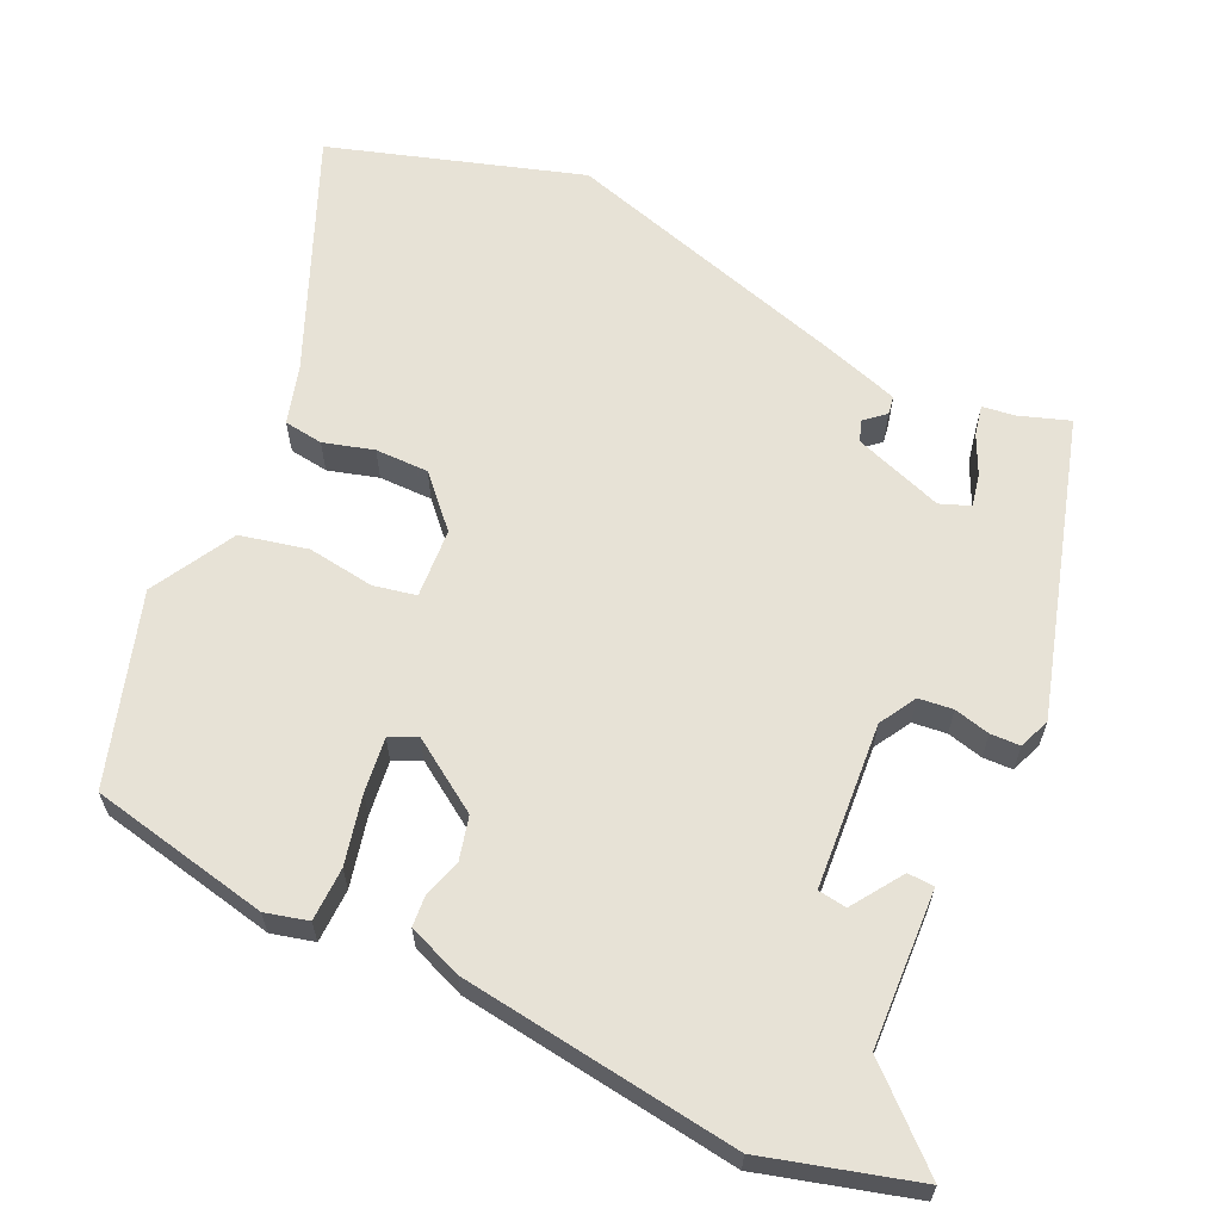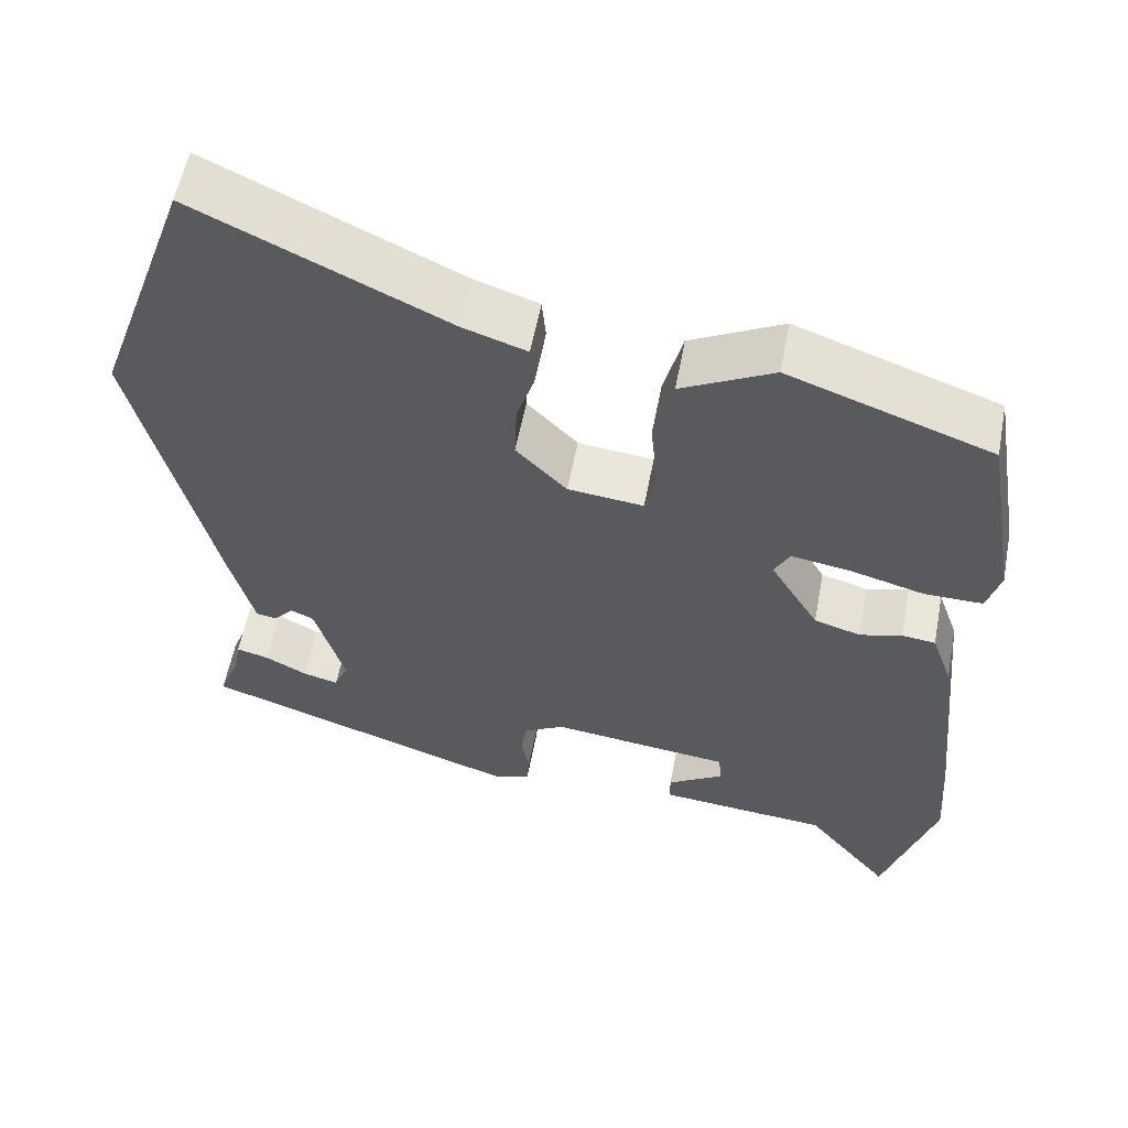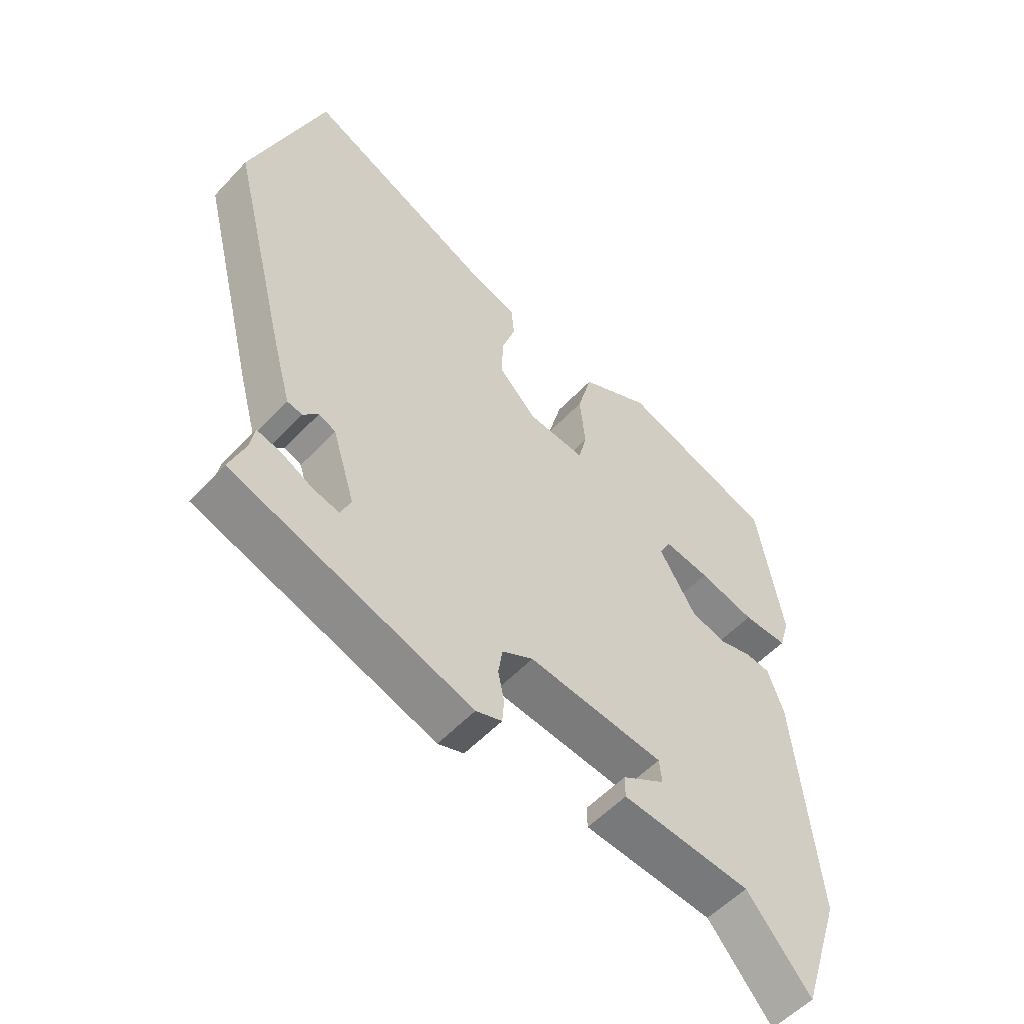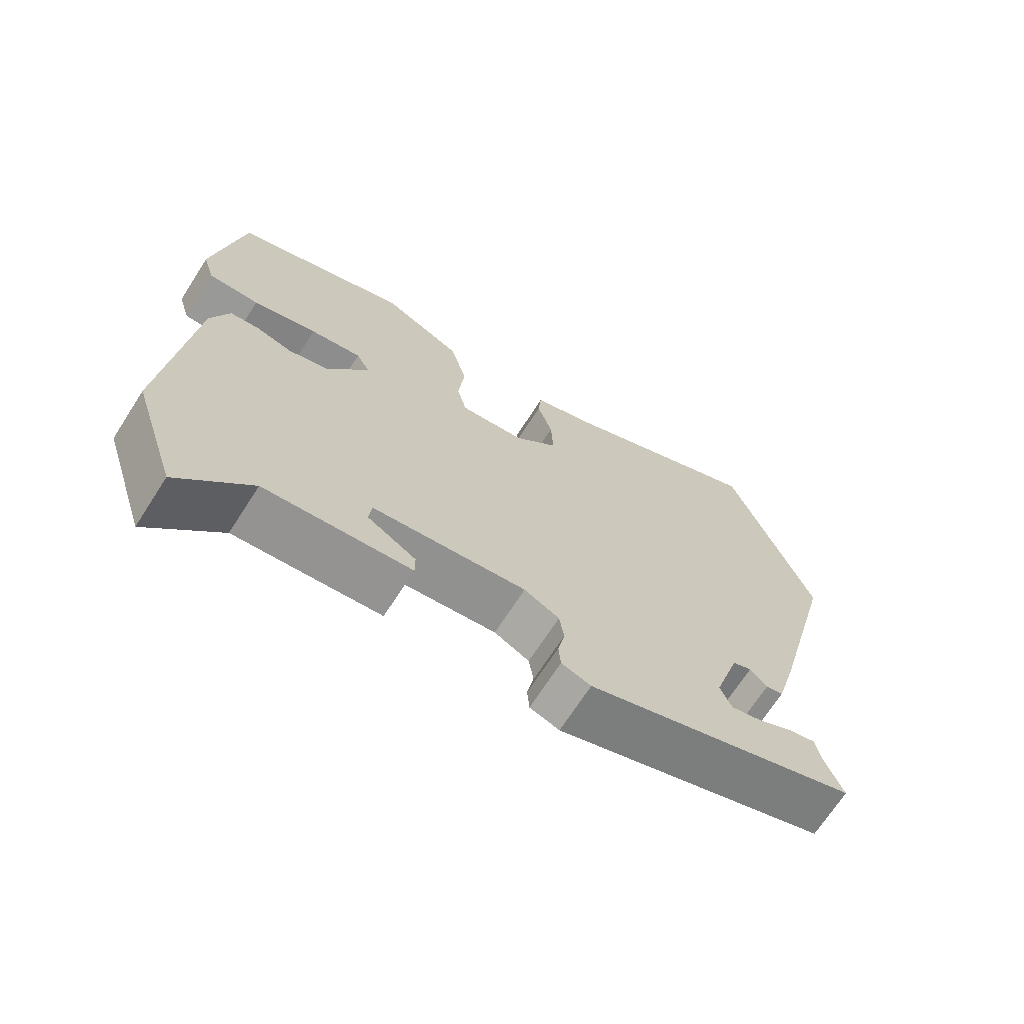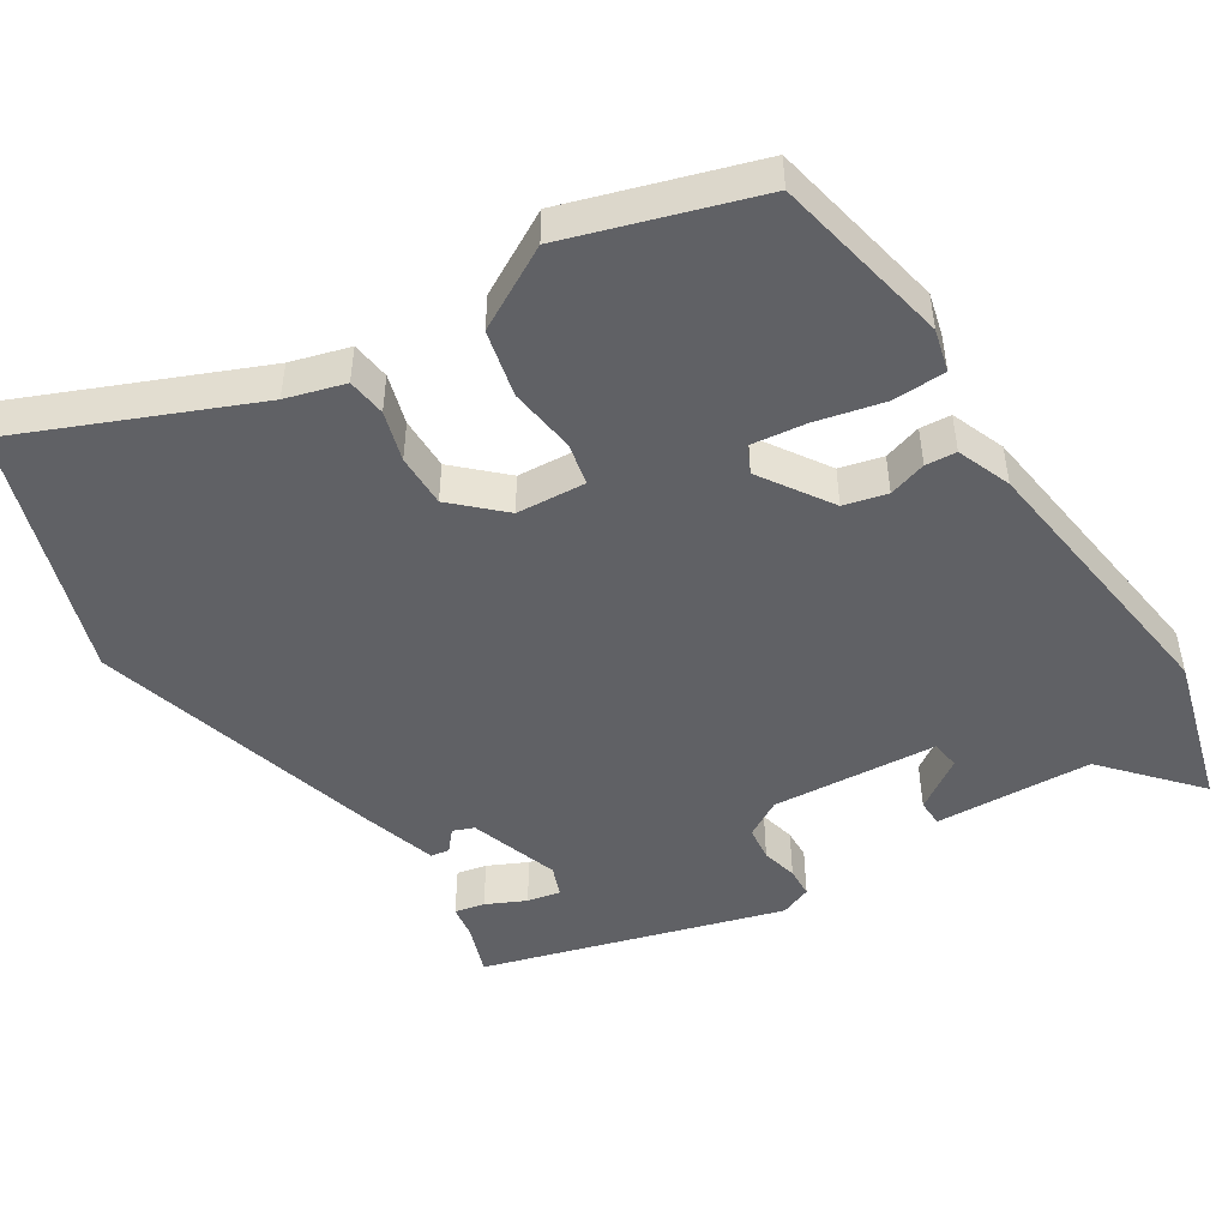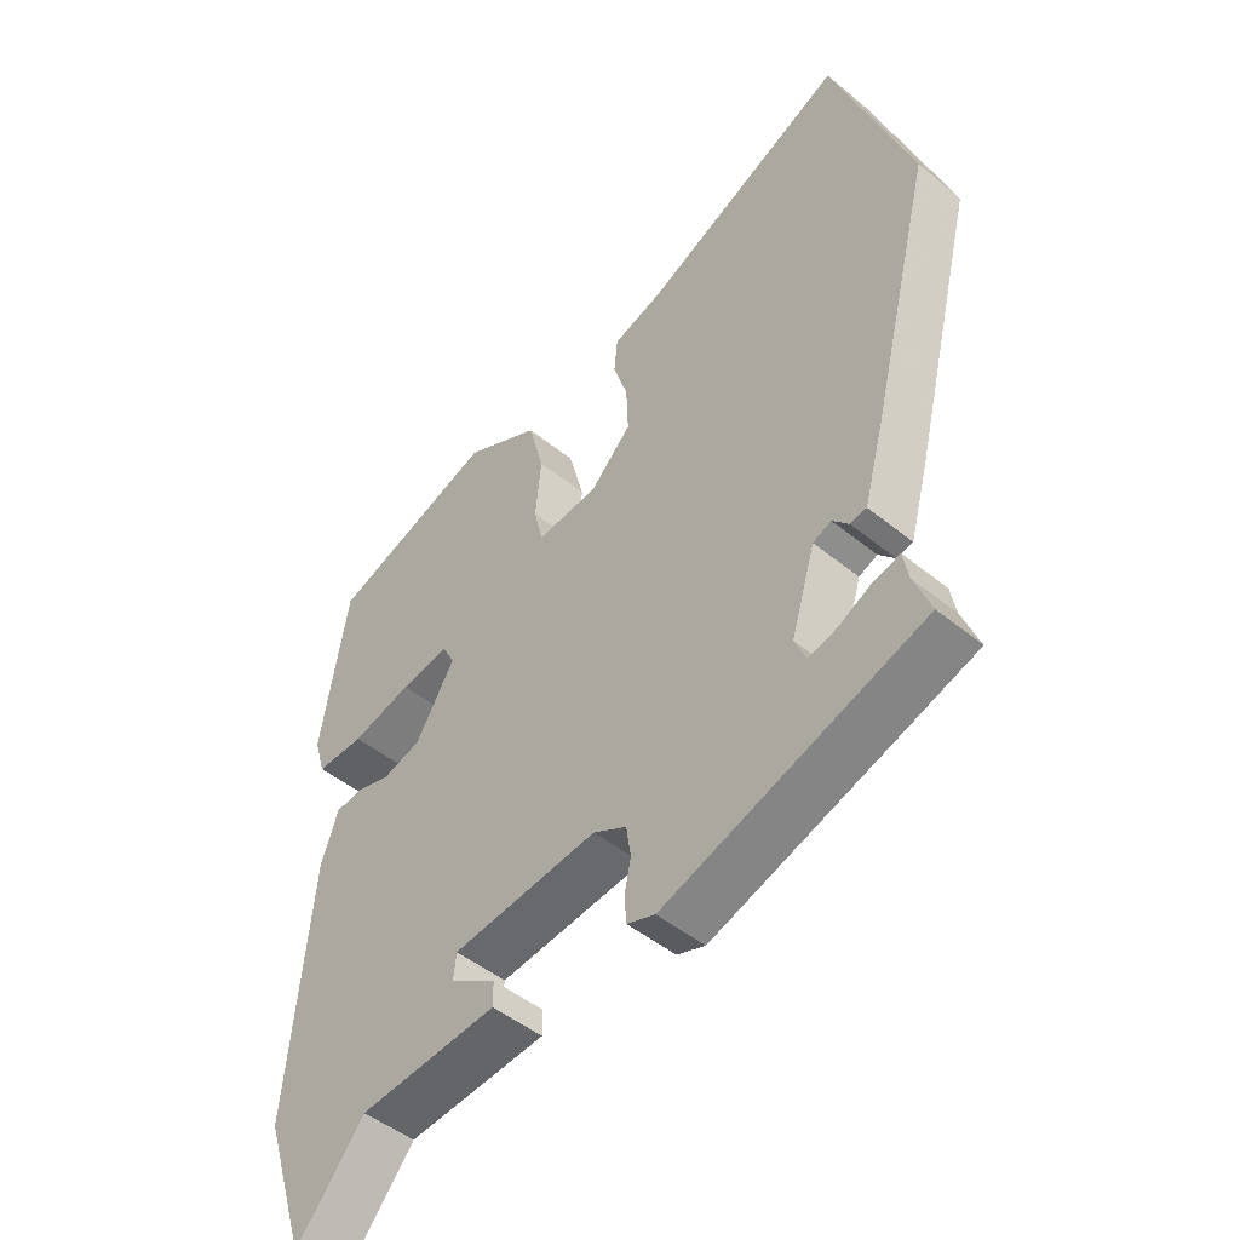
<metadata>
{"format":"obj","ext":"obj","renderer":"f3d","projection":"perspective","resolution":1024,"background":"white","views":[{"elev":63.1,"azim":117.3,"up":"+Y"},{"elev":56.6,"azim":10.7,"up":"+Z"},{"elev":-54.7,"azim":-42.0,"up":"+Z"},{"elev":-69.2,"azim":147.3,"up":"+Z"},{"elev":-48.7,"azim":34.3,"up":"+Y"},{"elev":-47.5,"azim":-132.7,"up":"+Z"}]}
</metadata>
<code>
v -0.5 0.07 -0.366
v -0.474 0.07 -0.299
v -0.466 0.07 -0.255
v -0.426 0.07 -0.265
v -0.374 0.07 -0.292
v -0.33 0.07 -0.303
v -0.313 0.07 -0.263
v -0.35 0.07 -0.141
v -0.378 0.07 -0.129
v -0.403 0.07 -0.156
v -0.428 0.07 -0.151
v -0.457 0.07 -0.045
v -0.555 0.07 0.348
v -0.435 0.07 0.682
v -0.124 0.07 0.536
v -0.045 0.07 0.51
v -0.04 0.07 0.457
v -0.062 0.07 0.39
v -0.065 0.07 0.318
v -0.002 0.07 0.254
v 0.092 0.07 0.244
v 0.106 0.07 0.301
v 0.097 0.07 0.392
v 0.121 0.07 0.482
v 0.236 0.07 0.54
v 0.489 0.07 0.45
v 0.53 0.07 0.205
v 0.513 0.07 0.148
v 0.44 0.07 0.149
v 0.348 0.07 0.174
v 0.274 0.07 0.186
v 0.255 0.07 0.15
v 0.315 0.07 0.051
v 0.373 0.07 0.034
v 0.425 0.07 0.048
v 0.467 0.07 0.043
v 0.493 0.07 -0.031
v 0.529 0.07 -0.409
v 0.464 0.07 -0.611
v 0.36 0.07 -0.486
v 0.148 0.07 -0.467
v 0.148 0.07 -0.431
v 0.218 0.07 -0.388
v 0.214 0.07 -0.349
v -0.009 0.07 -0.323
v -0.06 0.07 -0.35
v -0.067 0.07 -0.396
v -0.057 0.07 -0.445
v -0.06 0.07 -0.485
v -0.103 0.07 -0.5
v -0.5 0 -0.366
v -0.474 0 -0.299
v -0.466 0 -0.255
v -0.426 0 -0.265
v -0.374 0 -0.292
v -0.33 0 -0.303
v -0.313 0 -0.263
v -0.35 0 -0.141
v -0.378 0 -0.129
v -0.403 0 -0.156
v -0.428 0 -0.151
v -0.457 0 -0.045
v -0.555 0 0.348
v -0.435 0 0.682
v -0.124 0 0.536
v -0.045 0 0.51
v -0.04 0 0.457
v -0.062 0 0.39
v -0.065 0 0.318
v -0.002 0 0.254
v 0.092 0 0.244
v 0.106 0 0.301
v 0.097 0 0.392
v 0.121 0 0.482
v 0.236 0 0.54
v 0.489 0 0.45
v 0.53 0 0.205
v 0.513 0 0.148
v 0.44 0 0.149
v 0.348 0 0.174
v 0.274 0 0.186
v 0.255 0 0.15
v 0.315 0 0.051
v 0.373 0 0.034
v 0.425 0 0.048
v 0.467 0 0.043
v 0.493 0 -0.031
v 0.529 0 -0.409
v 0.464 0 -0.611
v 0.36 0 -0.486
v 0.148 0 -0.467
v 0.148 0 -0.431
v 0.218 0 -0.388
v 0.214 0 -0.349
v -0.009 0 -0.323
v -0.06 0 -0.35
v -0.067 0 -0.396
v -0.057 0 -0.445
v -0.06 0 -0.485
v -0.103 0 -0.5
f 47 48 49 50
f 46 47 50 1
f 45 46 1 2
f 40 41 42 43
f 40 43 44
f 37 38 39 40
f 37 40 44
f 34 35 36 37
f 33 34 37 44
f 32 33 44 45
f 27 28 29 30
f 27 30 31
f 26 27 31
f 25 26 31
f 22 23 24 25
f 21 22 25 31
f 20 21 31 32
f 15 16 17 18
f 15 18 19
f 14 15 19
f 13 14 19 20
f 9 10 11 12
f 8 9 12 13
f 2 3 4 5
f 2 5 6
f 45 2 6
f 32 45 6 7
f 8 13 20 32
f 7 8 32
f 100 99 98 97
f 51 100 97 96
f 52 51 96 95
f 93 92 91 90
f 94 93 90
f 90 89 88 87
f 94 90 87
f 87 86 85 84
f 94 87 84 83
f 95 94 83 82
f 80 79 78 77
f 81 80 77
f 81 77 76
f 81 76 75
f 75 74 73 72
f 81 75 72 71
f 82 81 71 70
f 68 67 66 65
f 69 68 65
f 69 65 64
f 70 69 64 63
f 62 61 60 59
f 63 62 59 58
f 55 54 53 52
f 56 55 52
f 56 52 95
f 57 56 95 82
f 82 70 63 58
f 82 58 57
f 1 51 52 2
f 2 52 53 3
f 3 53 54 4
f 4 54 55 5
f 5 55 56 6
f 6 56 57 7
f 7 57 58 8
f 8 58 59 9
f 9 59 60 10
f 10 60 61 11
f 11 61 62 12
f 12 62 63 13
f 13 63 64 14
f 14 64 65 15
f 15 65 66 16
f 16 66 67 17
f 17 67 68 18
f 18 68 69 19
f 19 69 70 20
f 20 70 71 21
f 21 71 72 22
f 22 72 73 23
f 23 73 74 24
f 24 74 75 25
f 25 75 76 26
f 26 76 77 27
f 27 77 78 28
f 28 78 79 29
f 29 79 80 30
f 30 80 81 31
f 31 81 82 32
f 32 82 83 33
f 33 83 84 34
f 34 84 85 35
f 35 85 86 36
f 36 86 87 37
f 37 87 88 38
f 38 88 89 39
f 39 89 90 40
f 40 90 91 41
f 41 91 92 42
f 42 92 93 43
f 43 93 94 44
f 44 94 95 45
f 45 95 96 46
f 46 96 97 47
f 47 97 98 48
f 48 98 99 49
f 49 99 100 50
f 50 100 51 1

</code>
